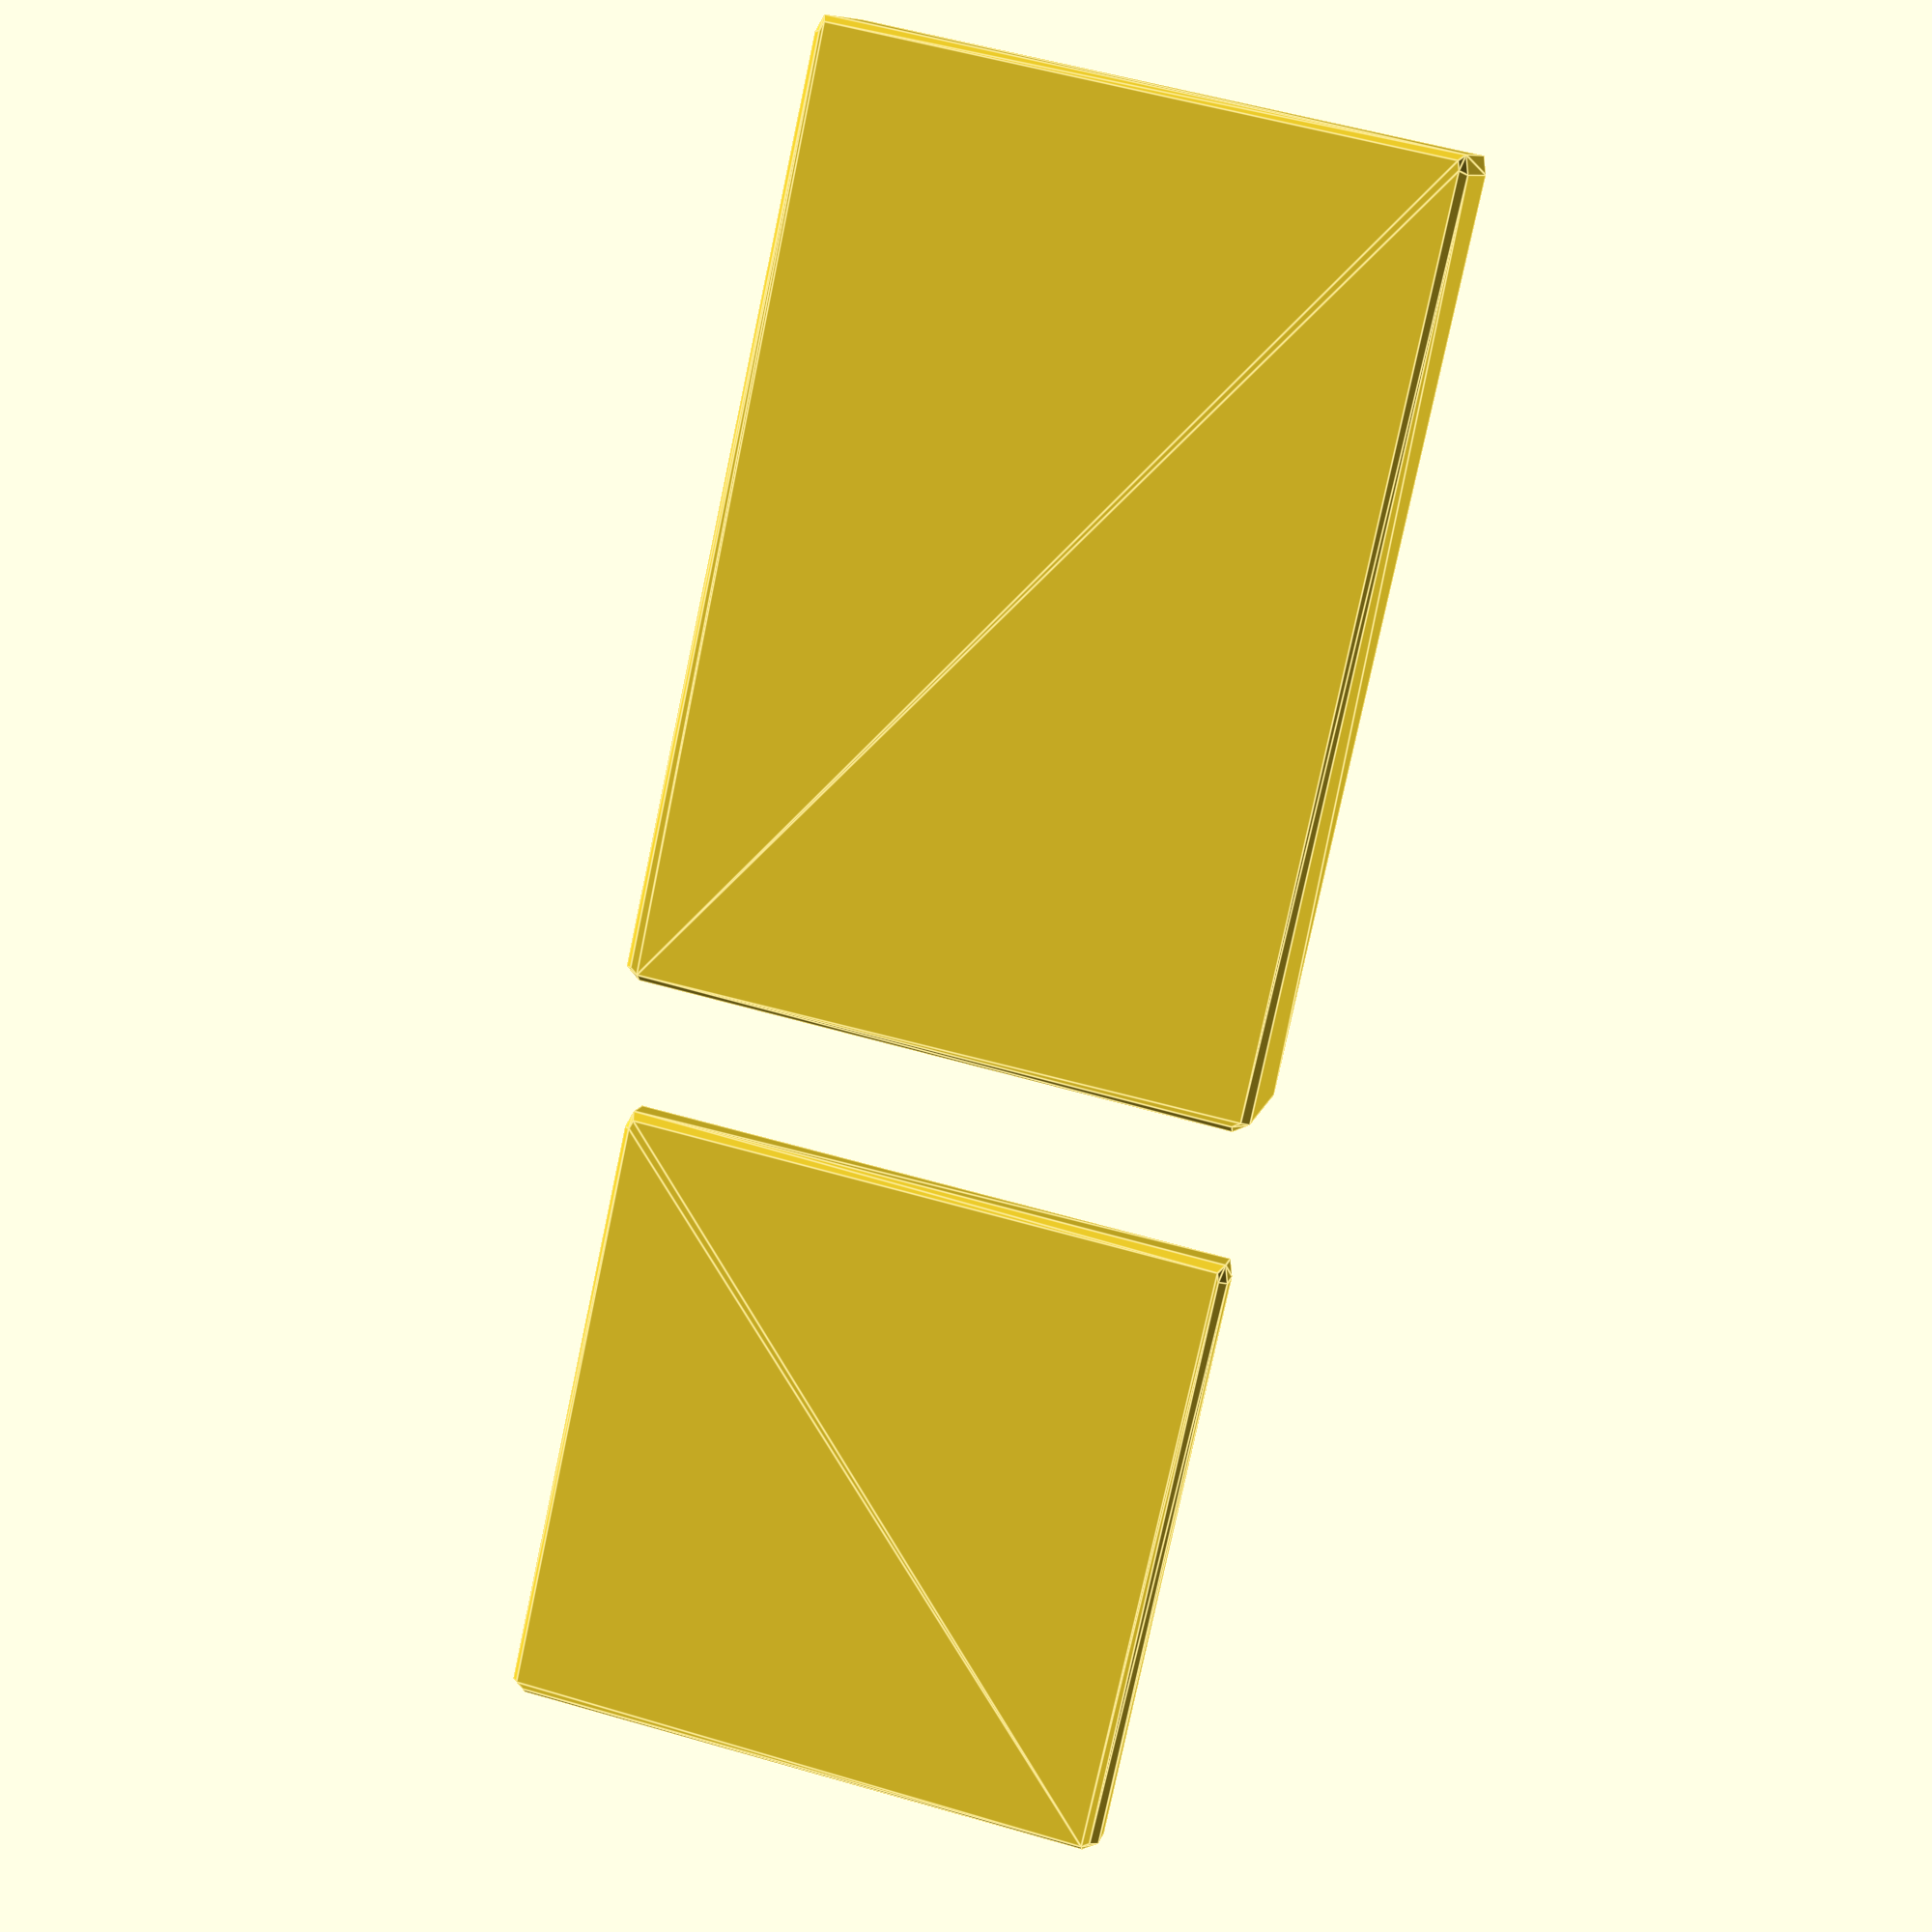
<openscad>


module hollowBoxWithRoundedCorners(height, width, length, wall_thickness, corner_radius) {
    difference() {
        // Outer rounded box
        hull() {
            for (x = [0, length - corner_radius * 2])
                for (y = [0, width - corner_radius * 2])
                    for (z = [0, height - corner_radius * 2])
                        translate([x + corner_radius, y + corner_radius, z + corner_radius])
                            sphere(corner_radius);
        }

        // Inner cavity to make the box hollow
        translate([wall_thickness, wall_thickness, wall_thickness])
        hull() {
            for (x = [0, length - wall_thickness * 2 - corner_radius * 2])
                for (y = [0, width - wall_thickness * 2 - corner_radius * 2])
                    for (z = [0, height - wall_thickness * 2 - corner_radius * 2])
                        translate([x + corner_radius, y + corner_radius, z + corner_radius])
                            sphere(corner_radius);
        }

        // Removing the bottom
        translate([-1, -1, -1])
        cube([length + 2, width + 2, wall_thickness]);
    }
}

// First box without bottom
hollowBoxWithRoundedCorners(12, 40, 60, 1, 1);

translate([70, 0, 0]) // Move the second box to avoid overlap
// Second box without bottom
hollowBoxWithRoundedCorners(4, 40, 40, 1, 1);

</openscad>
<views>
elev=350.8 azim=102.2 roll=12.0 proj=p view=edges
</views>
